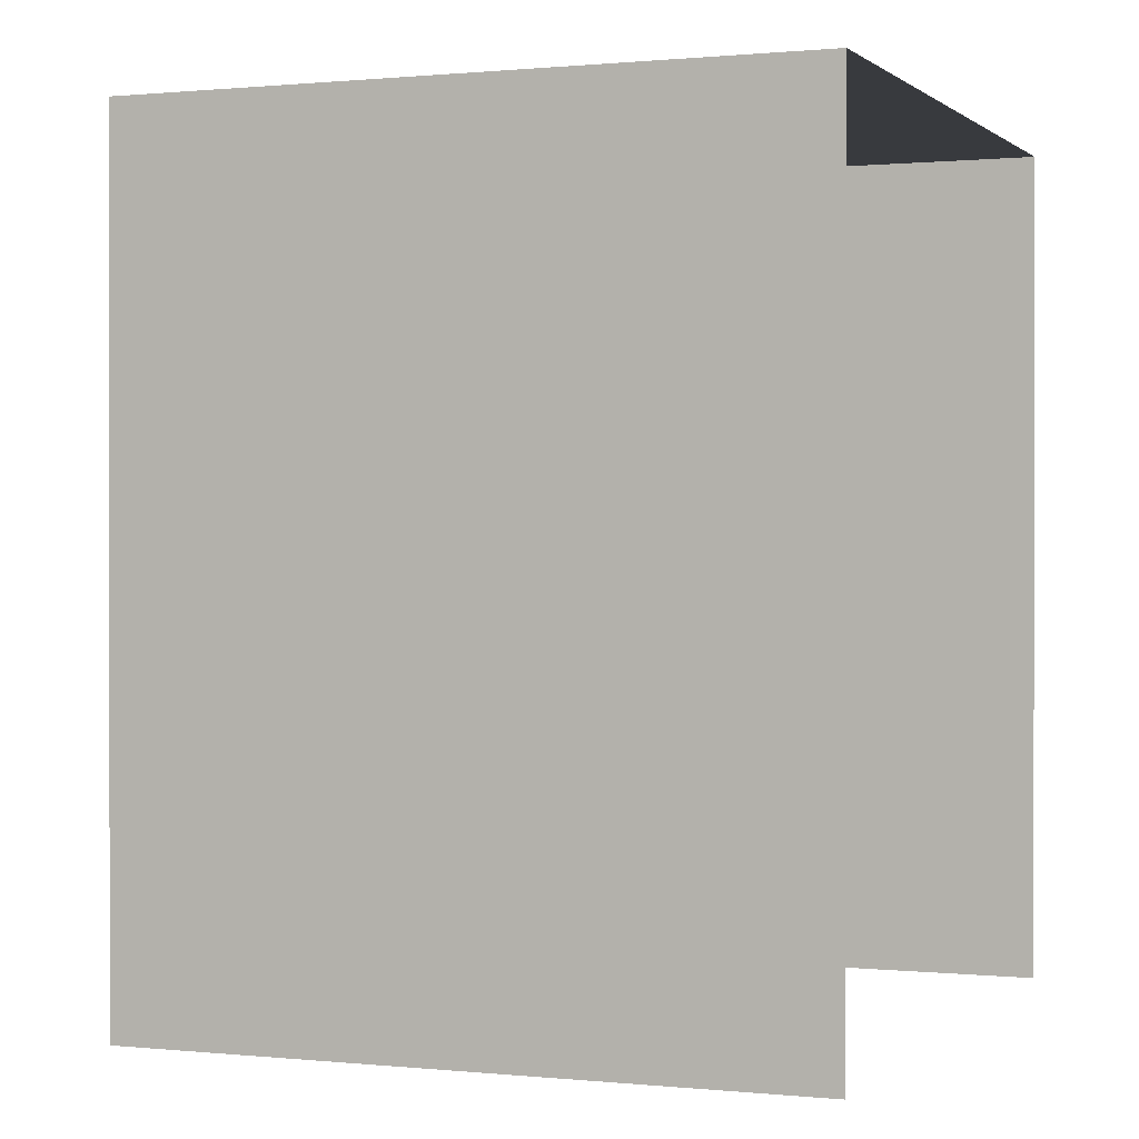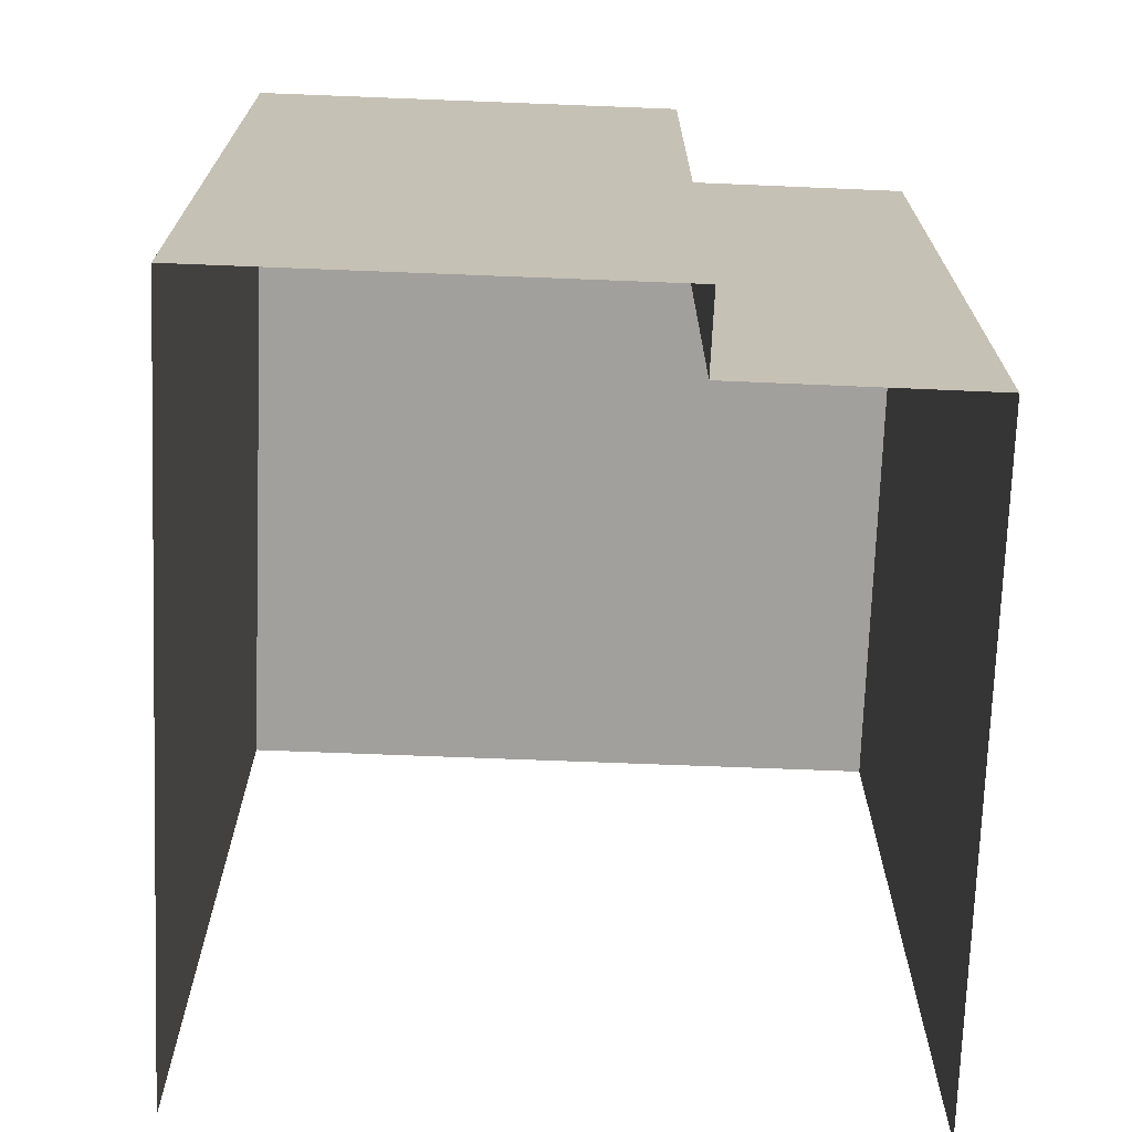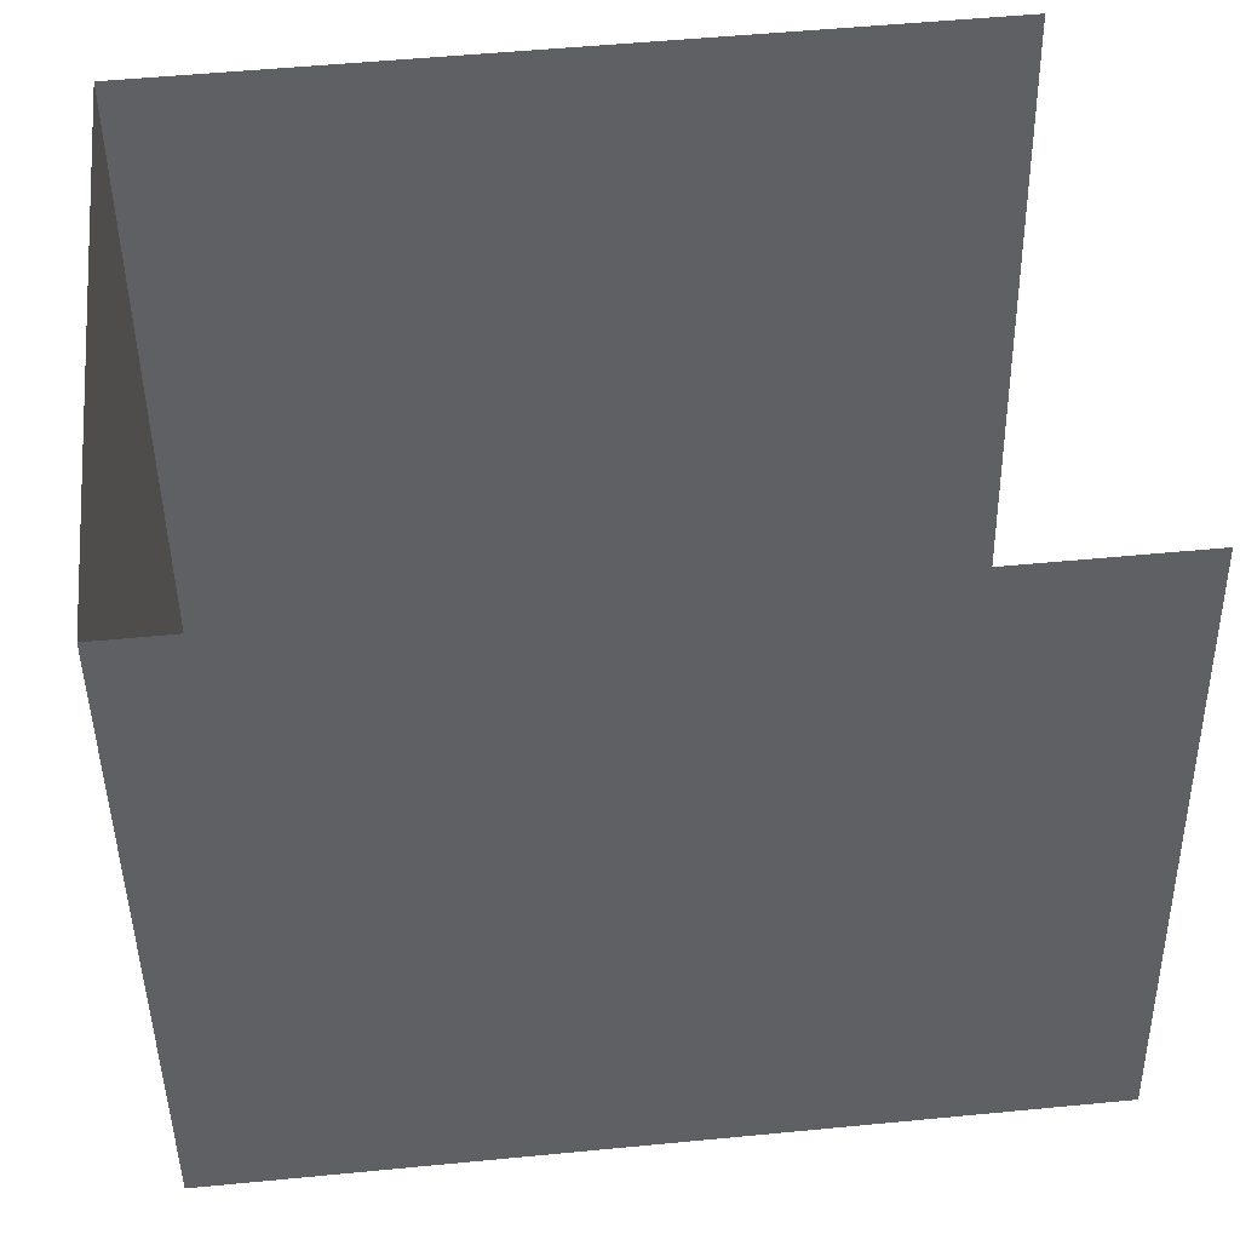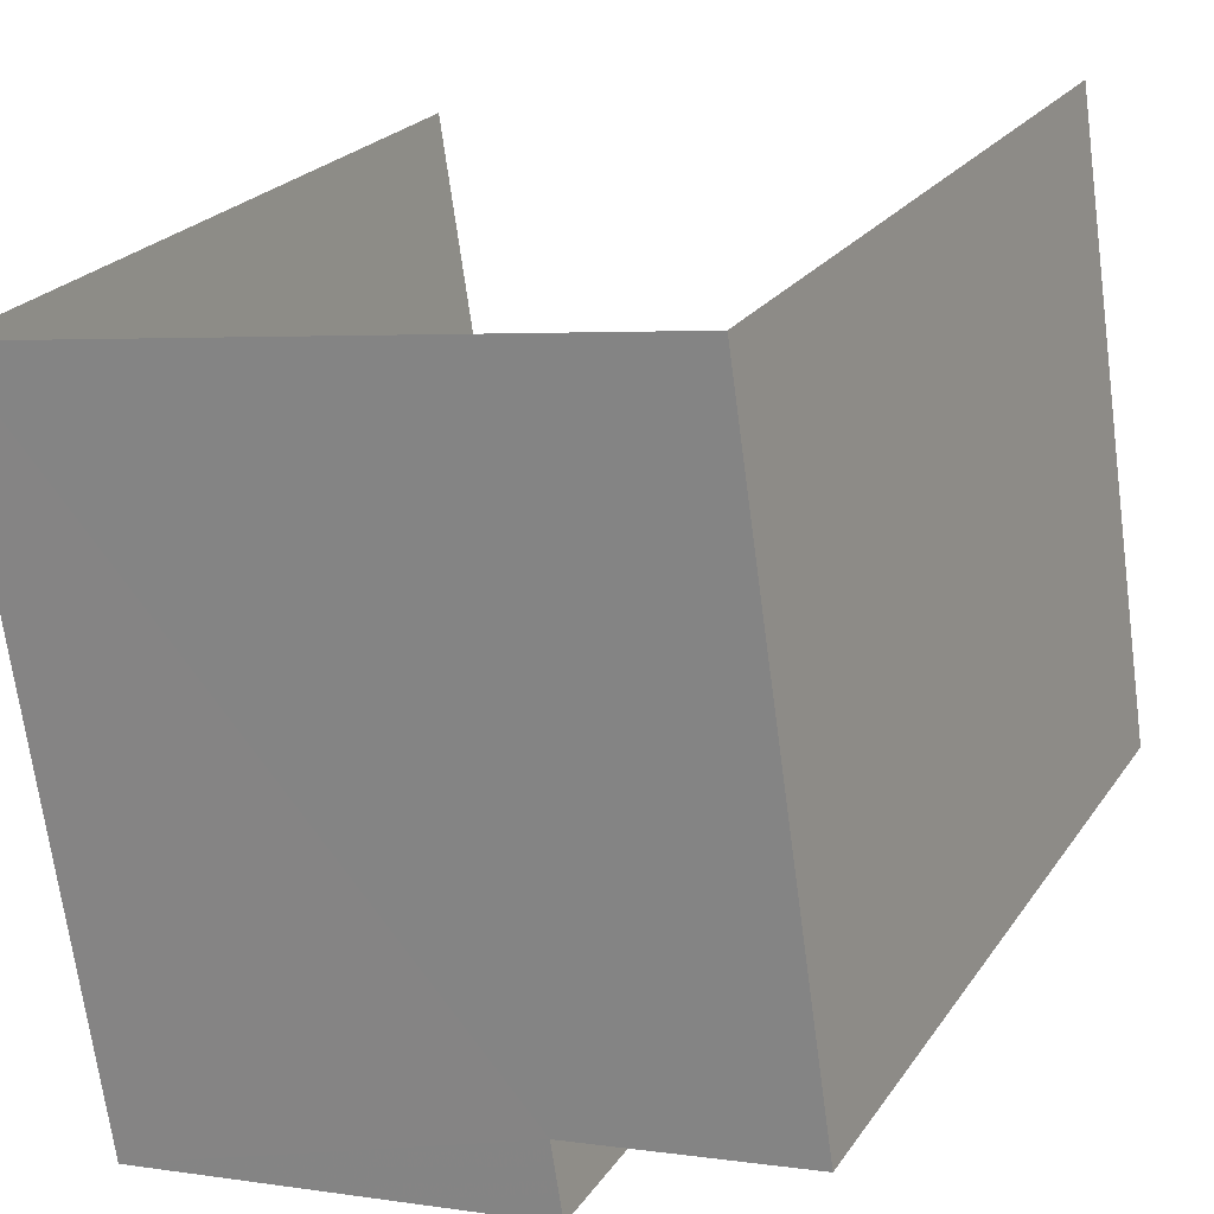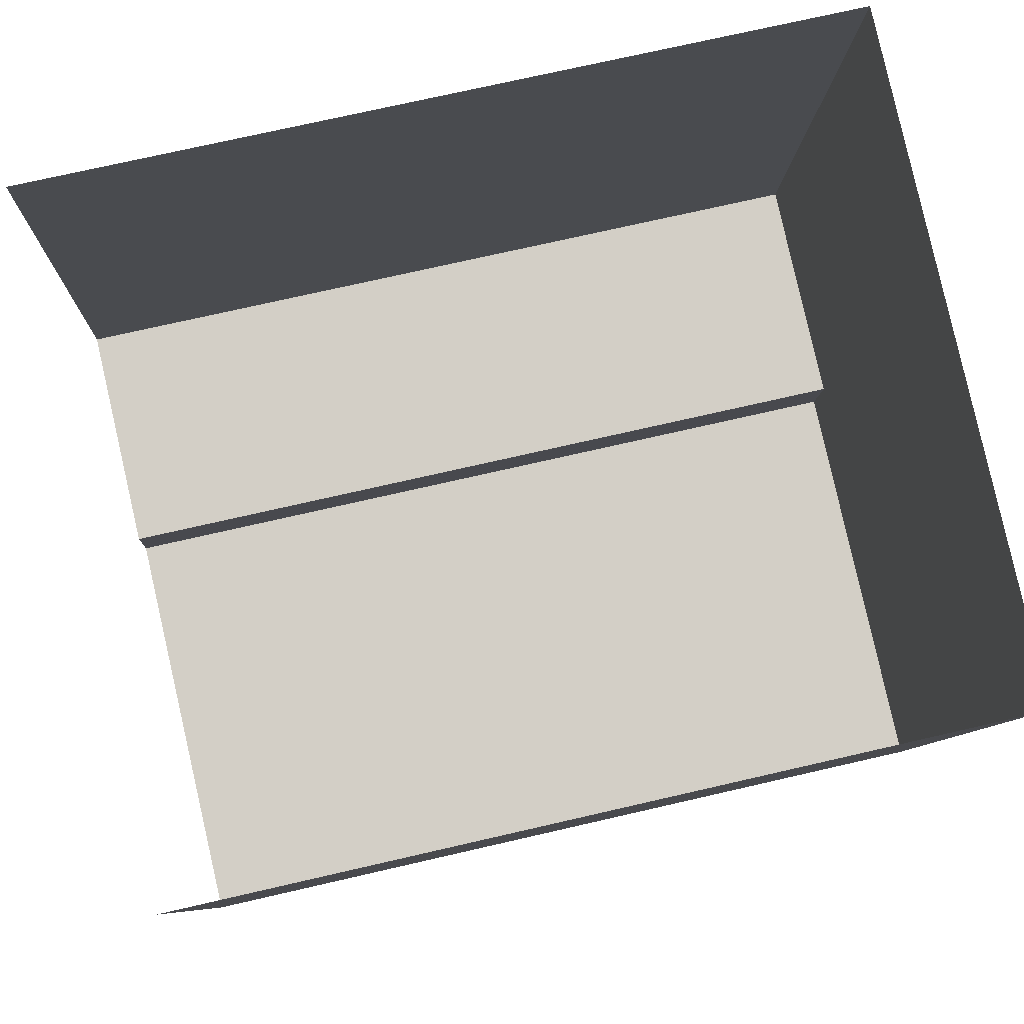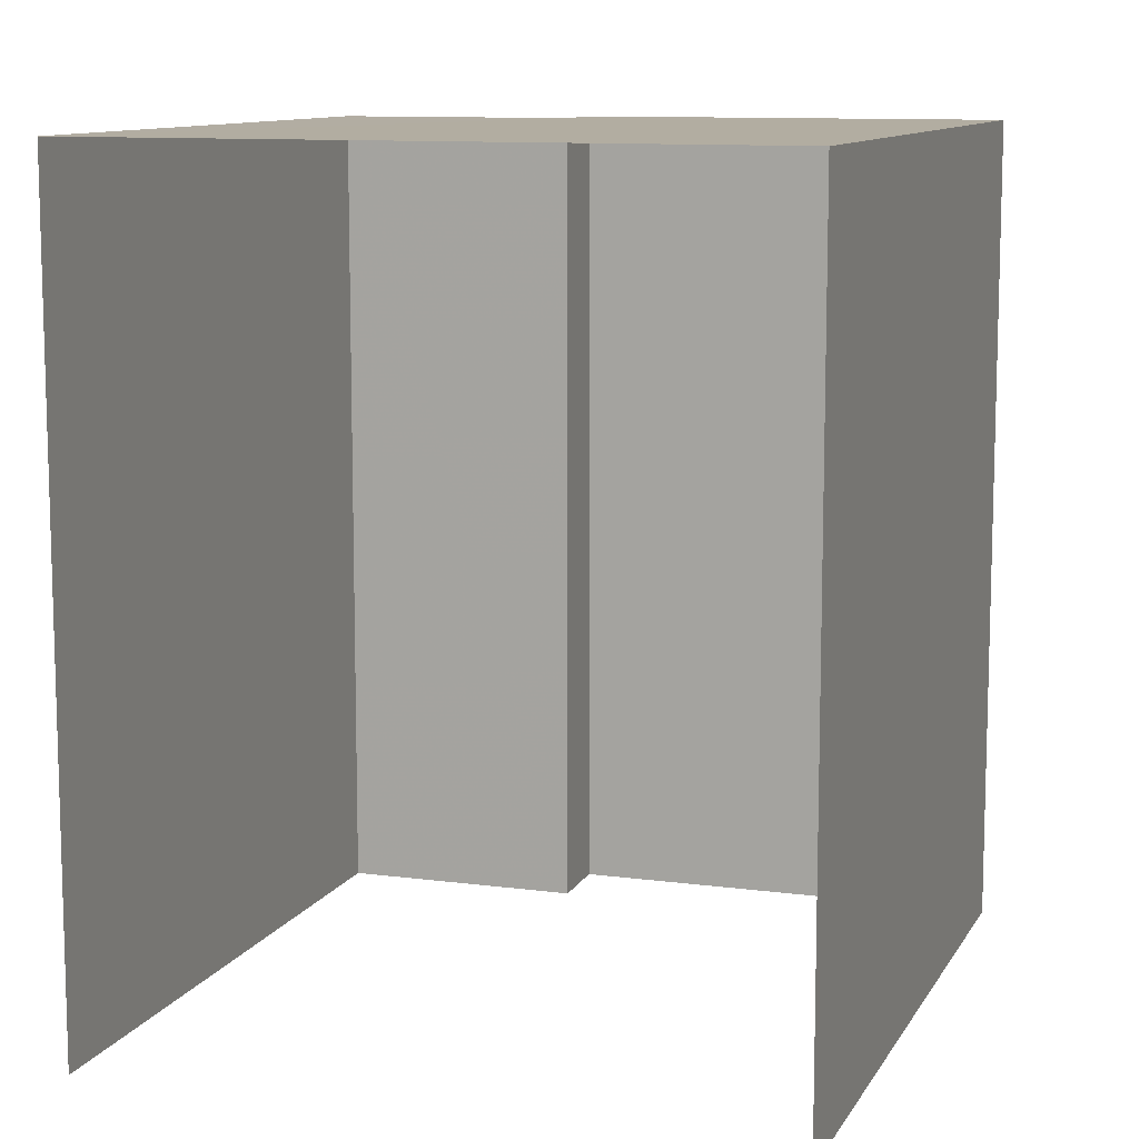
<metadata>
{"format":"obj","ext":"obj","renderer":"f3d","projection":"perspective","resolution":1024,"background":"white","views":[{"elev":0.5,"azim":120.2,"up":"+Z"},{"elev":-71.6,"azim":6.4,"up":"+Z"},{"elev":53.5,"azim":84.1,"up":"+Y"},{"elev":23.0,"azim":25.4,"up":"+Y"},{"elev":73.2,"azim":-103.0,"up":"+Y"},{"elev":10.5,"azim":-152.7,"up":"+Z"}]}
</metadata>
<code>
v -2.236e+05 -1.278e+05 15.82
v -2.236e+05 -1.278e+05 15.82
v -2.236e+05 -1.278e+05 15.82
v -2.236e+05 -1.278e+05 15.82
v -2.236e+05 -1.278e+05 15.82
v -2.236e+05 -1.278e+05 15.82
v -2.236e+05 -1.278e+05 26.26
v -2.236e+05 -1.278e+05 26.26
v -2.236e+05 -1.278e+05 26.26
v -2.236e+05 -1.278e+05 26.26
v -2.236e+05 -1.278e+05 26.26
v -2.236e+05 -1.278e+05 26.26
f 1 2 3
f 3 2 4
f 1 5 2
f 4 2 6
f 8 1 3
f 10 8 3
f 7 8 9
f 8 10 9
f 9 11 12
f 9 10 11
f 10 3 4
f 11 10 4
f 11 4 6
f 12 11 6
f 7 2 5
f 7 9 2
f 12 6 2
f 9 12 2
f 8 5 1
f 8 7 5

</code>
